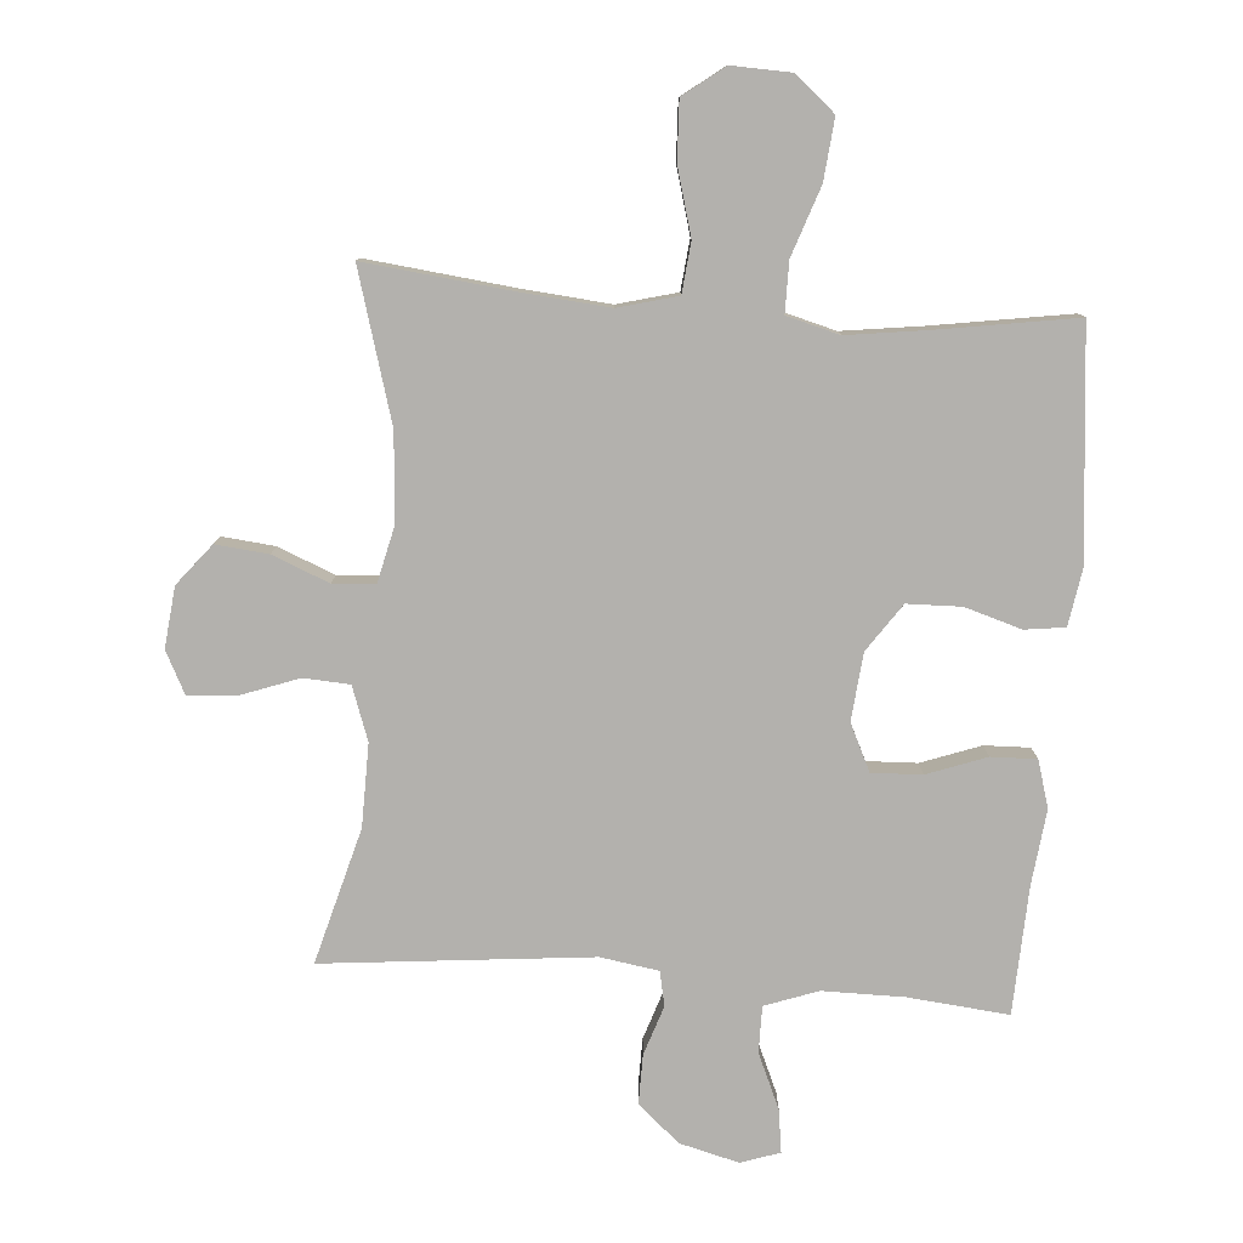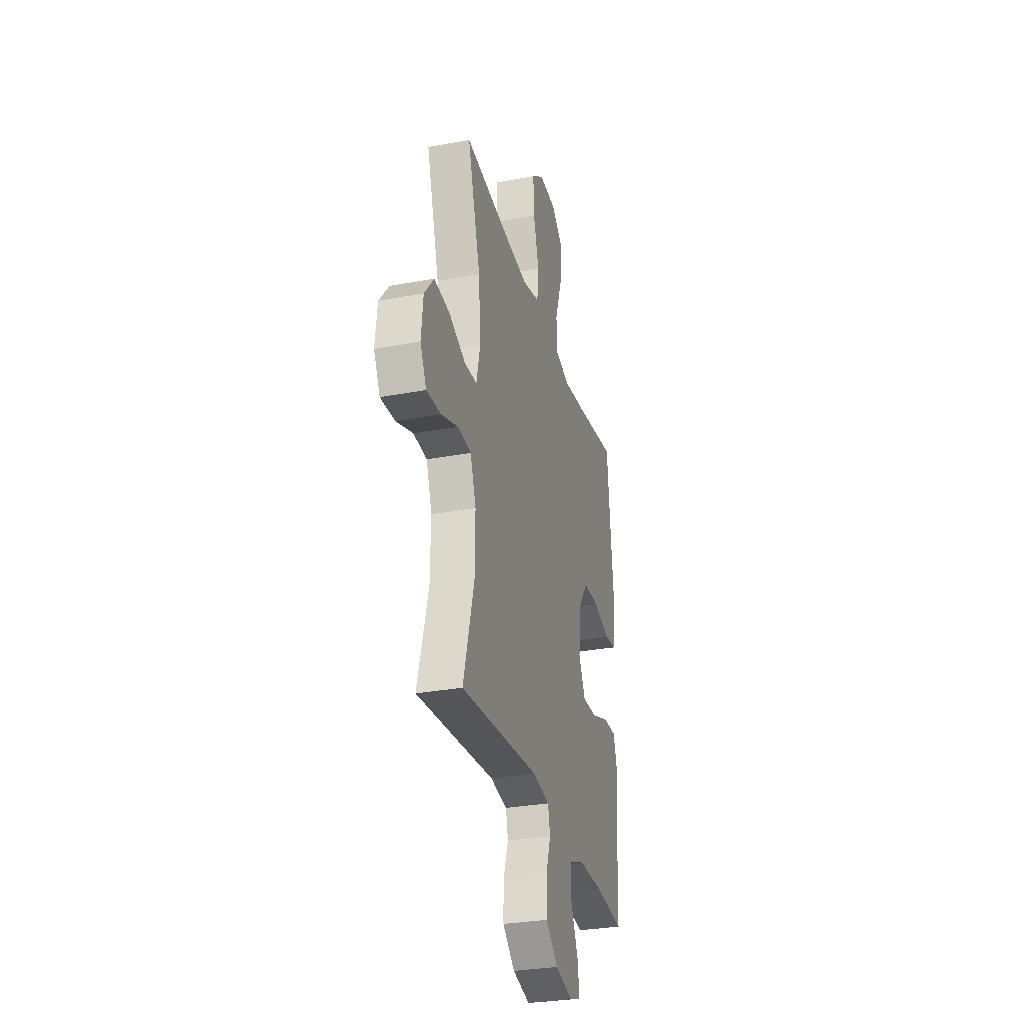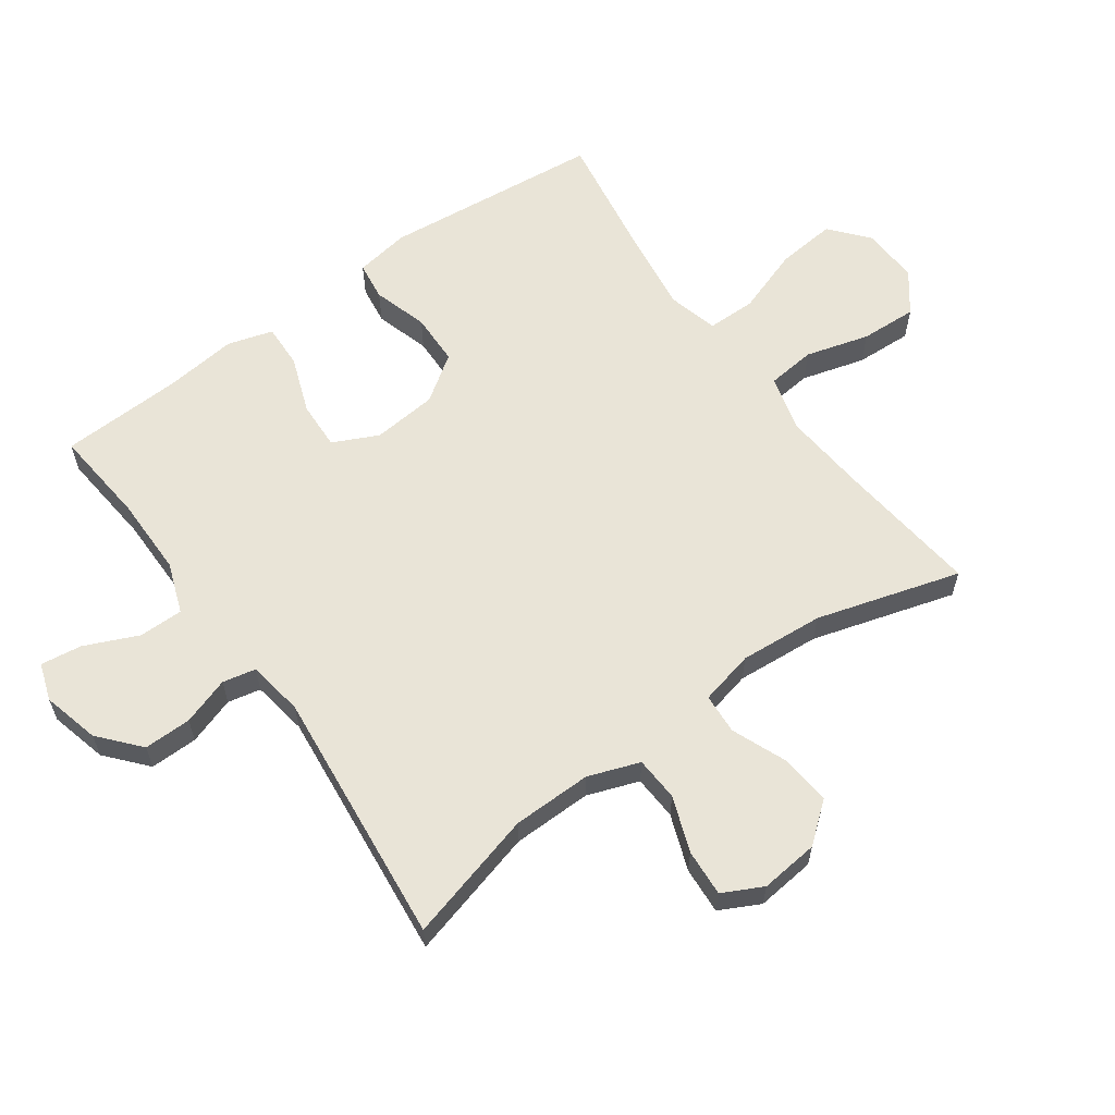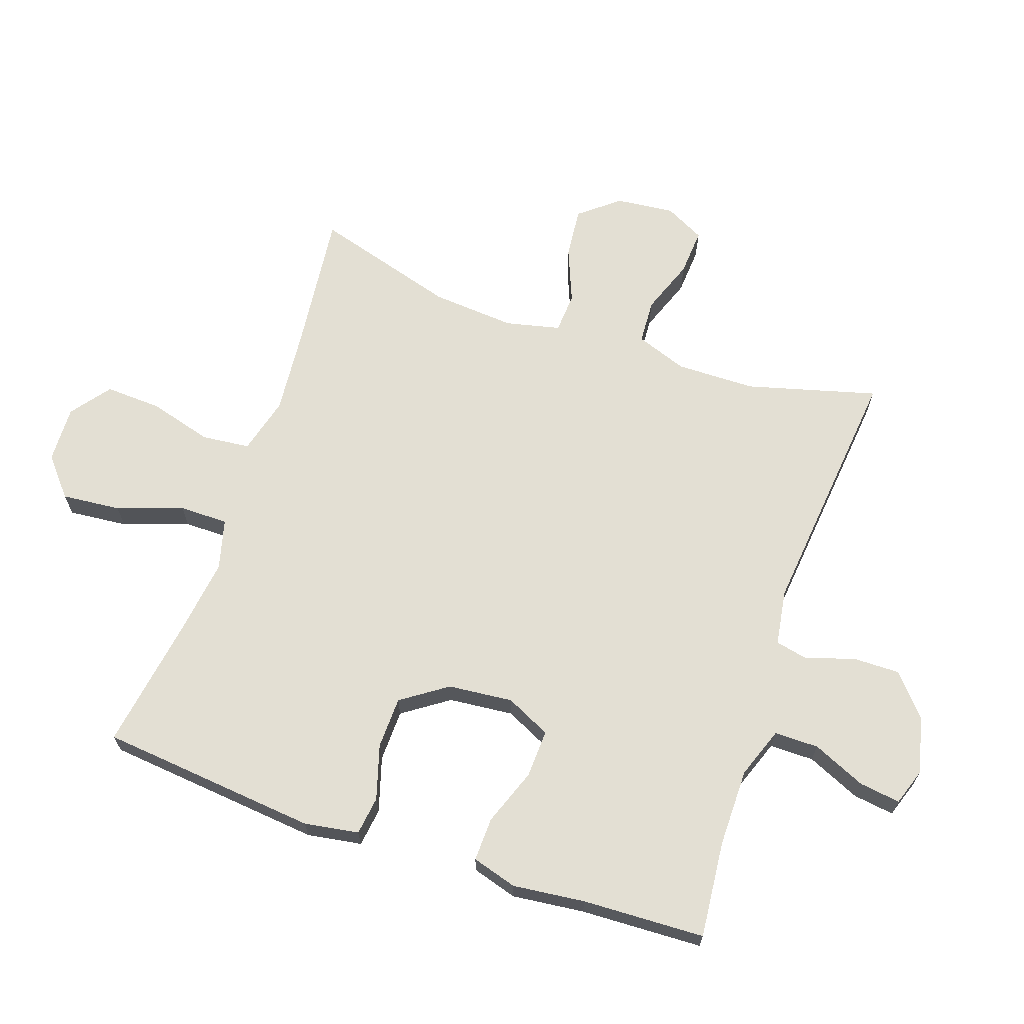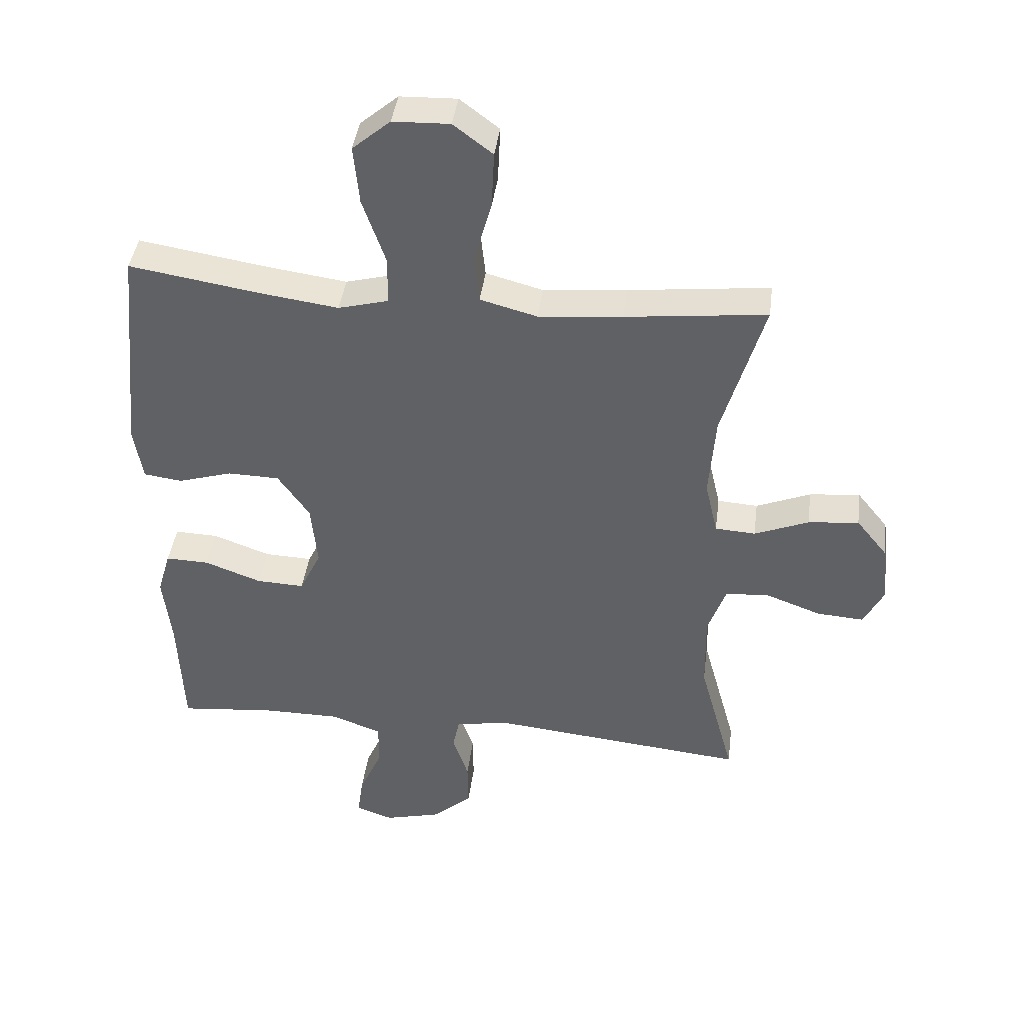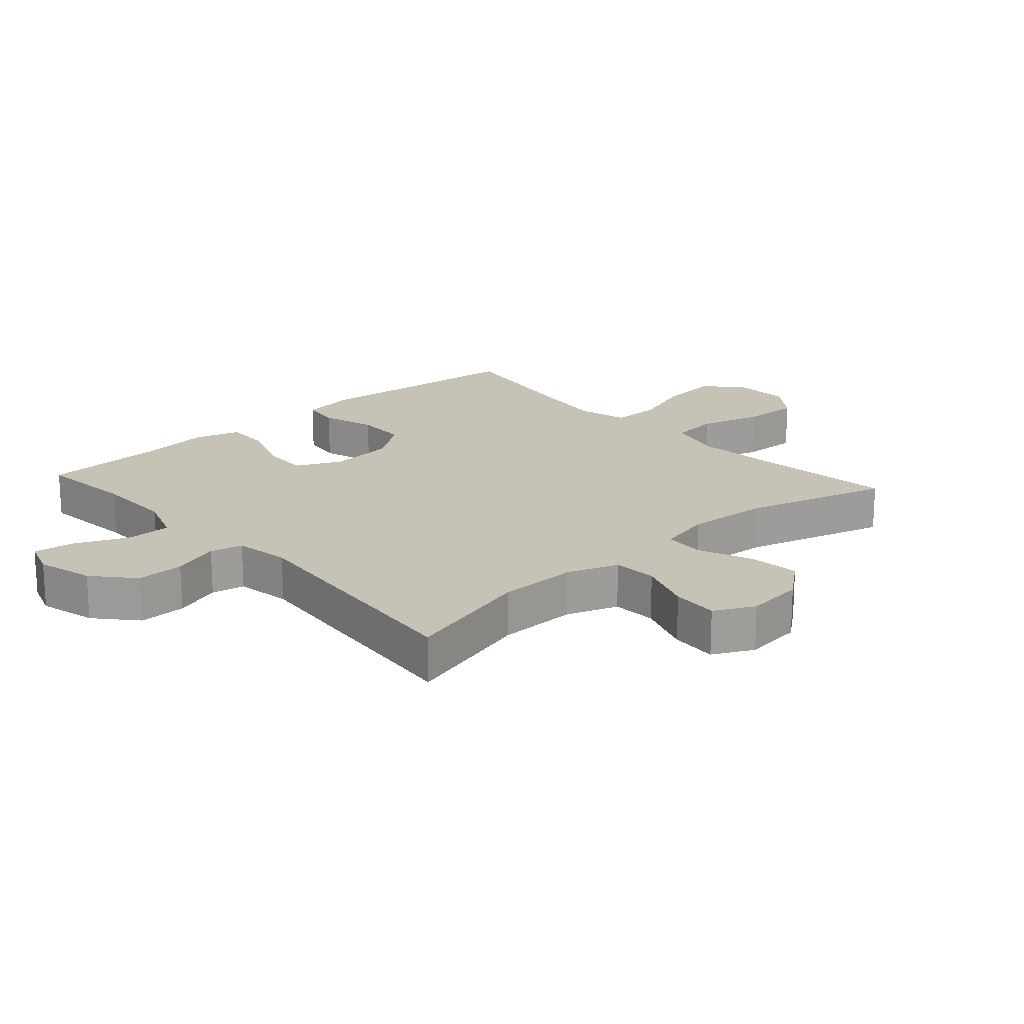
<metadata>
{"format":"obj","ext":"obj","renderer":"f3d","projection":"perspective","resolution":1024,"background":"white","views":[{"elev":-79.3,"azim":-4.4,"up":"+Y"},{"elev":-30.5,"azim":-74.9,"up":"+Z"},{"elev":61.0,"azim":-125.6,"up":"+Y"},{"elev":66.9,"azim":109.0,"up":"+Y"},{"elev":41.6,"azim":-172.7,"up":"+Z"},{"elev":19.2,"azim":-132.0,"up":"+Y"}]}
</metadata>
<code>
v 0.5 0.07 0.5
v 0.534 0.07 0.155
v 0.52 0.07 0.069
v 0.459 0.07 0.061
v 0.373 0.07 0.087
v 0.291 0.07 0.085
v 0.241 0.07 0.013
v 0.231 0.07 -0.089
v 0.265 0.07 -0.16
v 0.341 0.07 -0.157
v 0.431 0.07 -0.124
v 0.5 0.07 -0.122
v 0.521 0.07 -0.193
v 0.508 0.07 -0.307
v 0.5 0.07 -0.5
v 0.348 0.07 -0.485
v 0.224 0.07 -0.485
v 0.144 0.07 -0.514
v 0.144 0.07 -0.584
v 0.181 0.07 -0.668
v 0.19 0.07 -0.733
v 0.131 0.07 -0.753
v 0.041 0.07 -0.73
v -0.022 0.07 -0.675
v -0.021 0.07 -0.6
v 0.004 0.07 -0.525
v -0.007 0.07 -0.473
v -0.095 0.07 -0.459
v -0.5 0.07 -0.5
v -0.444 0.07 -0.295
v -0.442 0.07 -0.17
v -0.471 0.07 -0.089
v -0.541 0.07 -0.085
v -0.628 0.07 -0.117
v -0.702 0.07 -0.122
v -0.734 0.07 -0.059
v -0.724 0.07 0.033
v -0.674 0.07 0.095
v -0.594 0.07 0.087
v -0.508 0.07 0.052
v -0.444 0.07 0.056
v -0.424 0.07 0.142
v -0.434 0.07 0.274
v -0.5 0.07 0.5
v -0.277 0.07 0.475
v -0.144 0.07 0.463
v -0.054 0.07 0.487
v -0.046 0.07 0.563
v -0.074 0.07 0.663
v -0.078 0.07 0.752
v -0.016 0.07 0.799
v 0.074 0.07 0.796
v 0.134 0.07 0.745
v 0.125 0.07 0.652
v 0.089 0.07 0.548
v 0.089 0.07 0.471
v 0.169 0.07 0.45
v 0.293 0.07 0.467
v 0.5 0 0.5
v 0.534 0 0.155
v 0.52 0 0.069
v 0.459 0 0.061
v 0.373 0 0.087
v 0.291 0 0.085
v 0.241 0 0.013
v 0.231 0 -0.089
v 0.265 0 -0.16
v 0.341 0 -0.157
v 0.431 0 -0.124
v 0.5 0 -0.122
v 0.521 0 -0.193
v 0.508 0 -0.307
v 0.5 0 -0.5
v 0.348 0 -0.485
v 0.224 0 -0.485
v 0.144 0 -0.514
v 0.144 0 -0.584
v 0.181 0 -0.668
v 0.19 0 -0.733
v 0.131 0 -0.753
v 0.041 0 -0.73
v -0.022 0 -0.675
v -0.021 0 -0.6
v 0.004 0 -0.525
v -0.007 0 -0.473
v -0.095 0 -0.459
v -0.5 0 -0.5
v -0.444 0 -0.295
v -0.442 0 -0.17
v -0.471 0 -0.089
v -0.541 0 -0.085
v -0.628 0 -0.117
v -0.702 0 -0.122
v -0.734 0 -0.059
v -0.724 0 0.033
v -0.674 0 0.095
v -0.594 0 0.087
v -0.508 0 0.052
v -0.444 0 0.056
v -0.424 0 0.142
v -0.434 0 0.274
v -0.5 0 0.5
v -0.277 0 0.475
v -0.144 0 0.463
v -0.054 0 0.487
v -0.046 0 0.563
v -0.074 0 0.663
v -0.078 0 0.752
v -0.016 0 0.799
v 0.074 0 0.796
v 0.134 0 0.745
v 0.125 0 0.652
v 0.089 0 0.548
v 0.089 0 0.471
v 0.169 0 0.45
v 0.293 0 0.467
f 53 54 55
f 52 53 55
f 51 52 55
f 50 51 55
f 49 50 55
f 48 49 55
f 47 48 55 56
f 46 47 56 57
f 43 44 45
f 42 43 45 46
f 41 42 46 57
f 38 39 40
f 37 38 40
f 36 37 40
f 35 36 40
f 34 35 40
f 33 34 40
f 32 33 40 41
f 41 57 58
f 32 41 58
f 31 32 58
f 28 29 30
f 30 31 58
f 28 30 58
f 27 28 58
f 24 25 26
f 23 24 26
f 22 23 26
f 21 22 26
f 20 21 26
f 19 20 26
f 18 19 26 27
f 14 15 16
f 14 16 17
f 13 14 17
f 12 13 17
f 11 12 17
f 10 11 17
f 17 18 27
f 10 17 27
f 9 10 27
f 3 4 5
f 2 3 5
f 1 2 5
f 58 1 5
f 58 5 6
f 8 9 27
f 7 8 27
f 7 27 58
f 6 7 58
f 113 112 111
f 113 111 110
f 113 110 109
f 113 109 108
f 113 108 107
f 113 107 106
f 114 113 106 105
f 115 114 105 104
f 103 102 101
f 104 103 101 100
f 115 104 100 99
f 98 97 96
f 98 96 95
f 98 95 94
f 98 94 93
f 98 93 92
f 98 92 91
f 99 98 91 90
f 116 115 99
f 116 99 90
f 116 90 89
f 88 87 86
f 116 89 88
f 116 88 86
f 116 86 85
f 84 83 82
f 84 82 81
f 84 81 80
f 84 80 79
f 84 79 78
f 84 78 77
f 85 84 77 76
f 74 73 72
f 75 74 72
f 75 72 71
f 75 71 70
f 75 70 69
f 75 69 68
f 85 76 75
f 85 75 68
f 85 68 67
f 63 62 61
f 63 61 60
f 63 60 59
f 63 59 116
f 64 63 116
f 85 67 66
f 85 66 65
f 116 85 65
f 116 65 64
f 1 59 60 2
f 2 60 61 3
f 3 61 62 4
f 4 62 63 5
f 5 63 64 6
f 6 64 65 7
f 7 65 66 8
f 8 66 67 9
f 9 67 68 10
f 10 68 69 11
f 11 69 70 12
f 12 70 71 13
f 13 71 72 14
f 14 72 73 15
f 15 73 74 16
f 16 74 75 17
f 17 75 76 18
f 18 76 77 19
f 19 77 78 20
f 20 78 79 21
f 21 79 80 22
f 22 80 81 23
f 23 81 82 24
f 24 82 83 25
f 25 83 84 26
f 26 84 85 27
f 27 85 86 28
f 28 86 87 29
f 29 87 88 30
f 30 88 89 31
f 31 89 90 32
f 32 90 91 33
f 33 91 92 34
f 34 92 93 35
f 35 93 94 36
f 36 94 95 37
f 37 95 96 38
f 38 96 97 39
f 39 97 98 40
f 40 98 99 41
f 41 99 100 42
f 42 100 101 43
f 43 101 102 44
f 44 102 103 45
f 45 103 104 46
f 46 104 105 47
f 47 105 106 48
f 48 106 107 49
f 49 107 108 50
f 50 108 109 51
f 51 109 110 52
f 52 110 111 53
f 53 111 112 54
f 54 112 113 55
f 55 113 114 56
f 56 114 115 57
f 57 115 116 58
f 58 116 59 1

</code>
